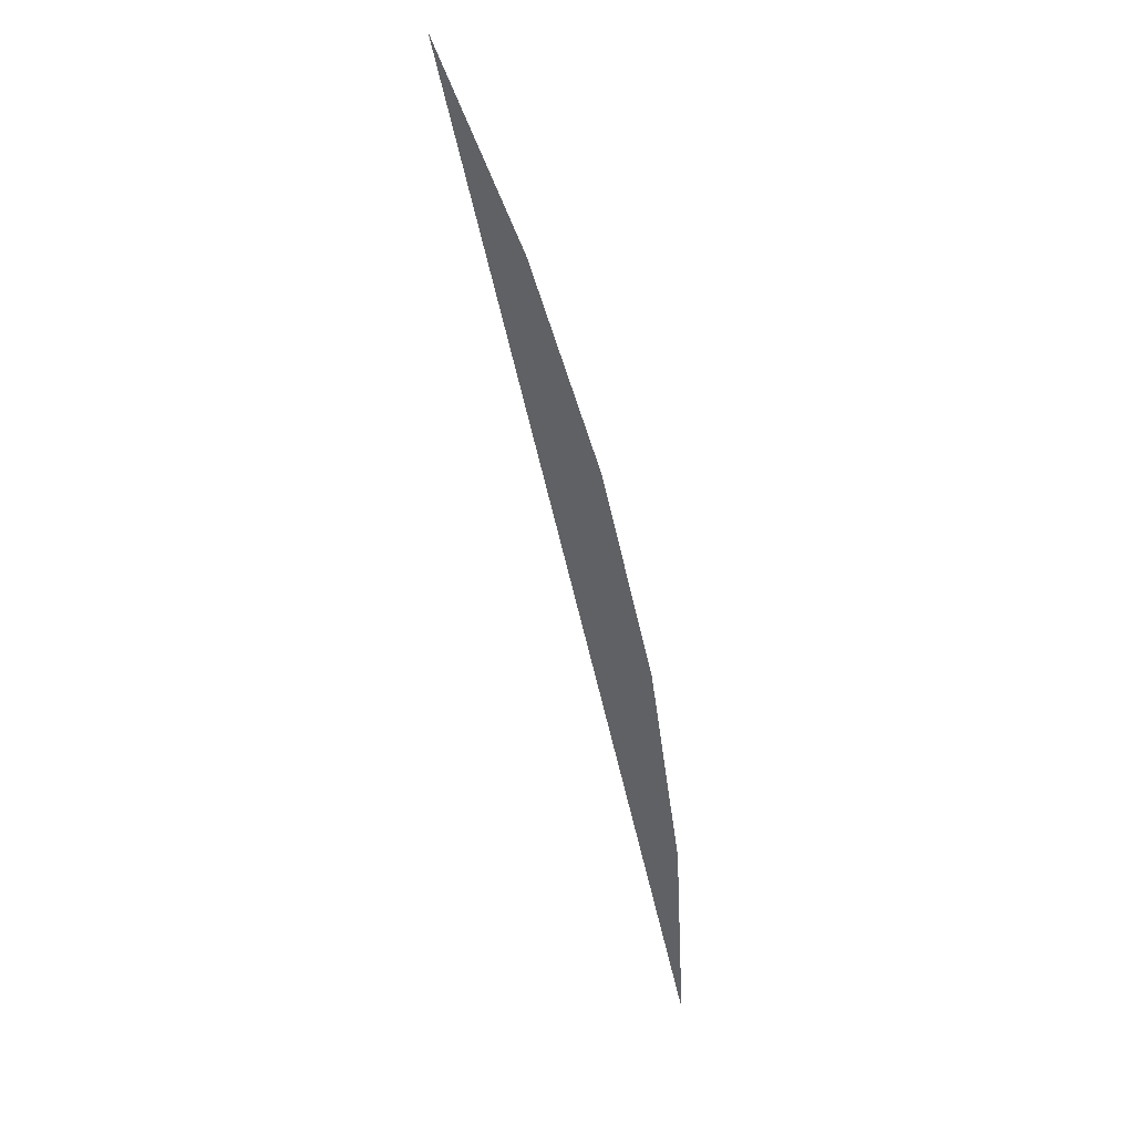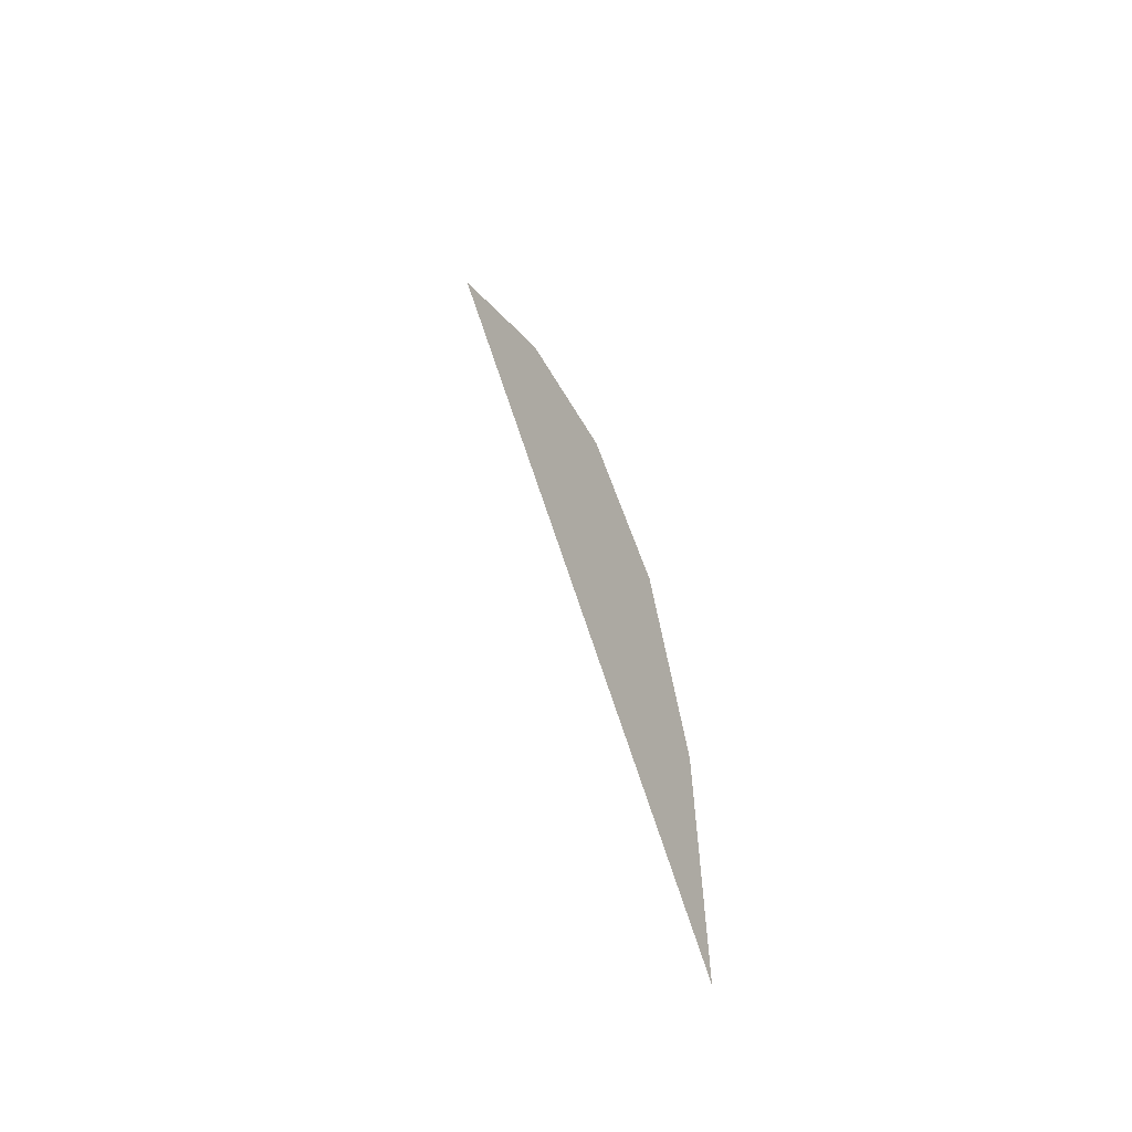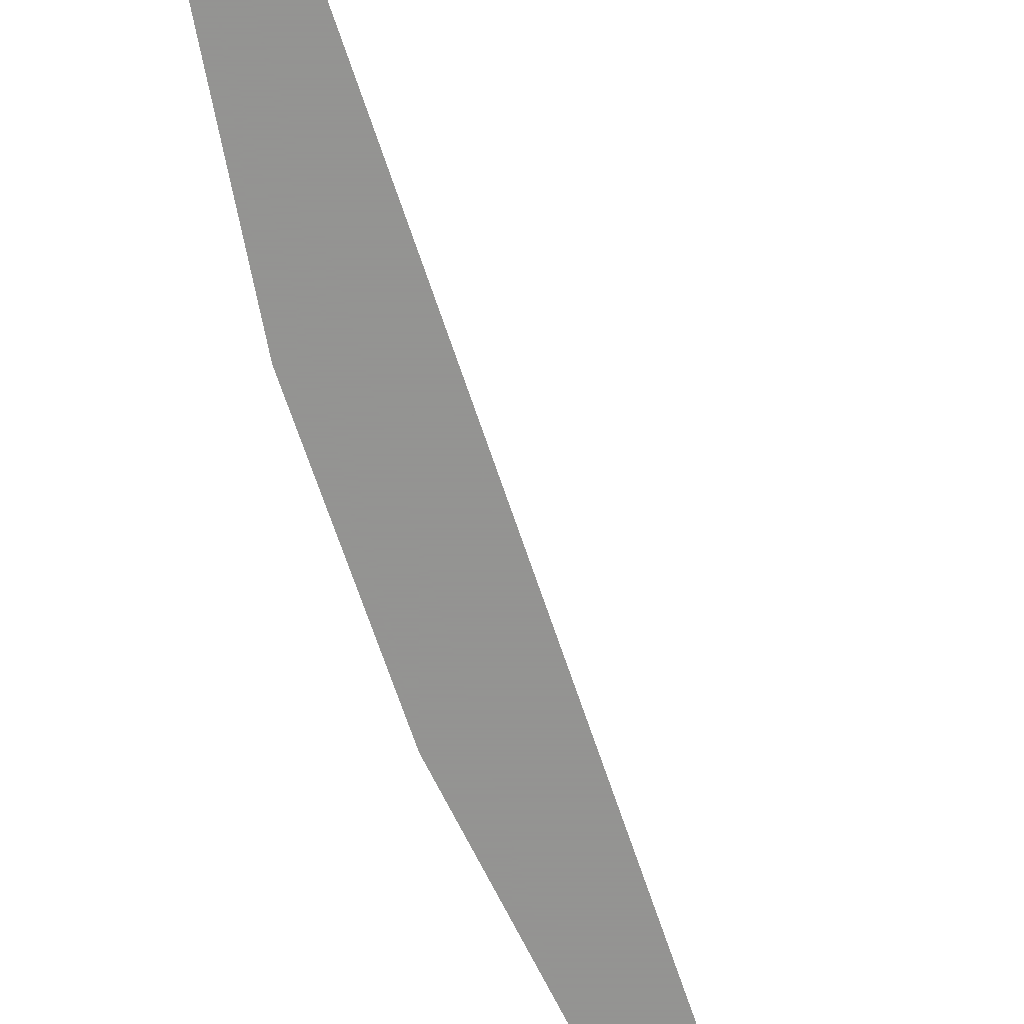
<metadata>
{"format":"obj","ext":"obj","renderer":"f3d","projection":"perspective","resolution":1024,"background":"white","views":[{"elev":35.9,"azim":43.5,"up":"+Z"},{"elev":-35.9,"azim":47.0,"up":"+Z"},{"elev":-66.9,"azim":179.6,"up":"+Y"}]}
</metadata>
<code>
v 0.05 0 0
v 0.04957 0 0.006525
v 0.04829 0 0.01294
v 0.05 0 0
v 0.04829 0 0.01294
v 0.04619 0 0.01913
v 0.05 0 0
v 0.04619 0 0.01913
v 0.0433 0 0.025
v 0.05 0 0
v 0.0433 0 0.025
v 0.03967 0 0.03044
g mesh3242
f 1 2 3
f 4 5 6
f 7 8 9
f 10 11 12

</code>
